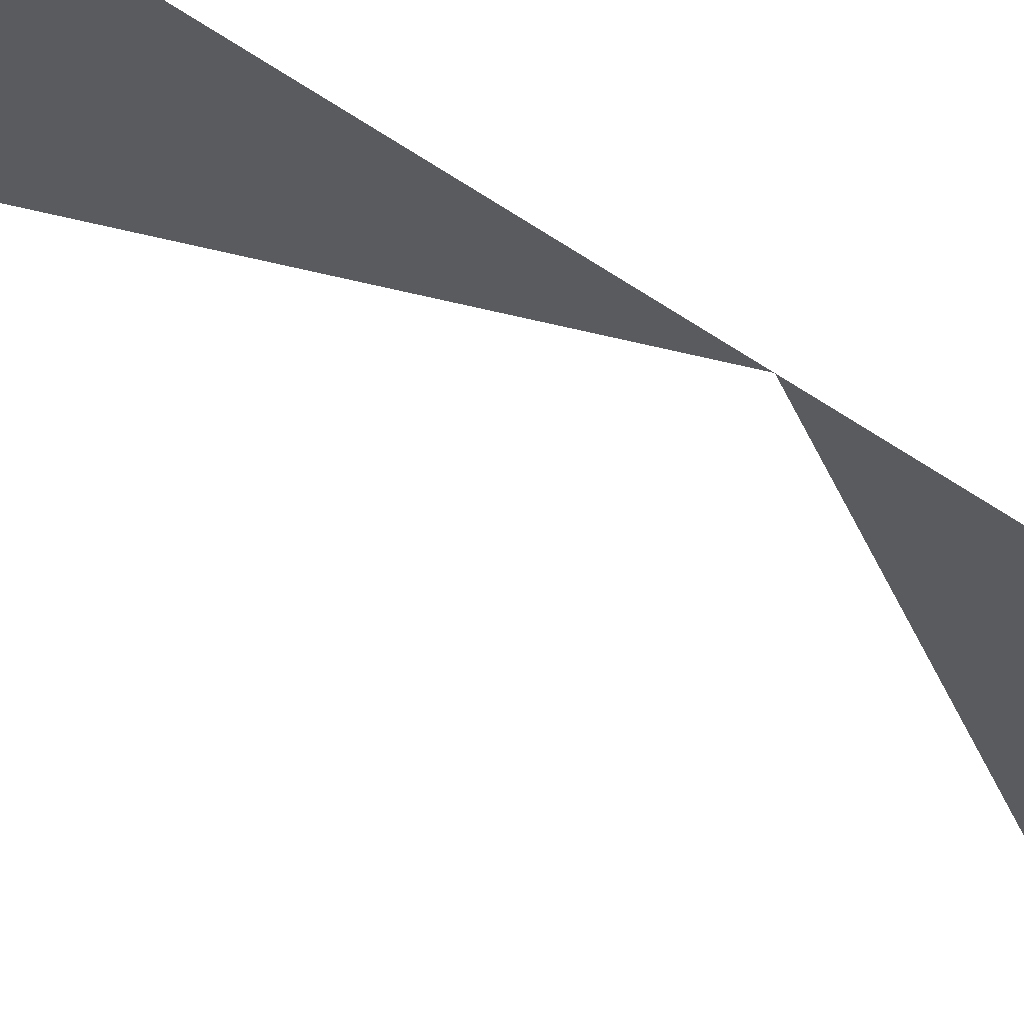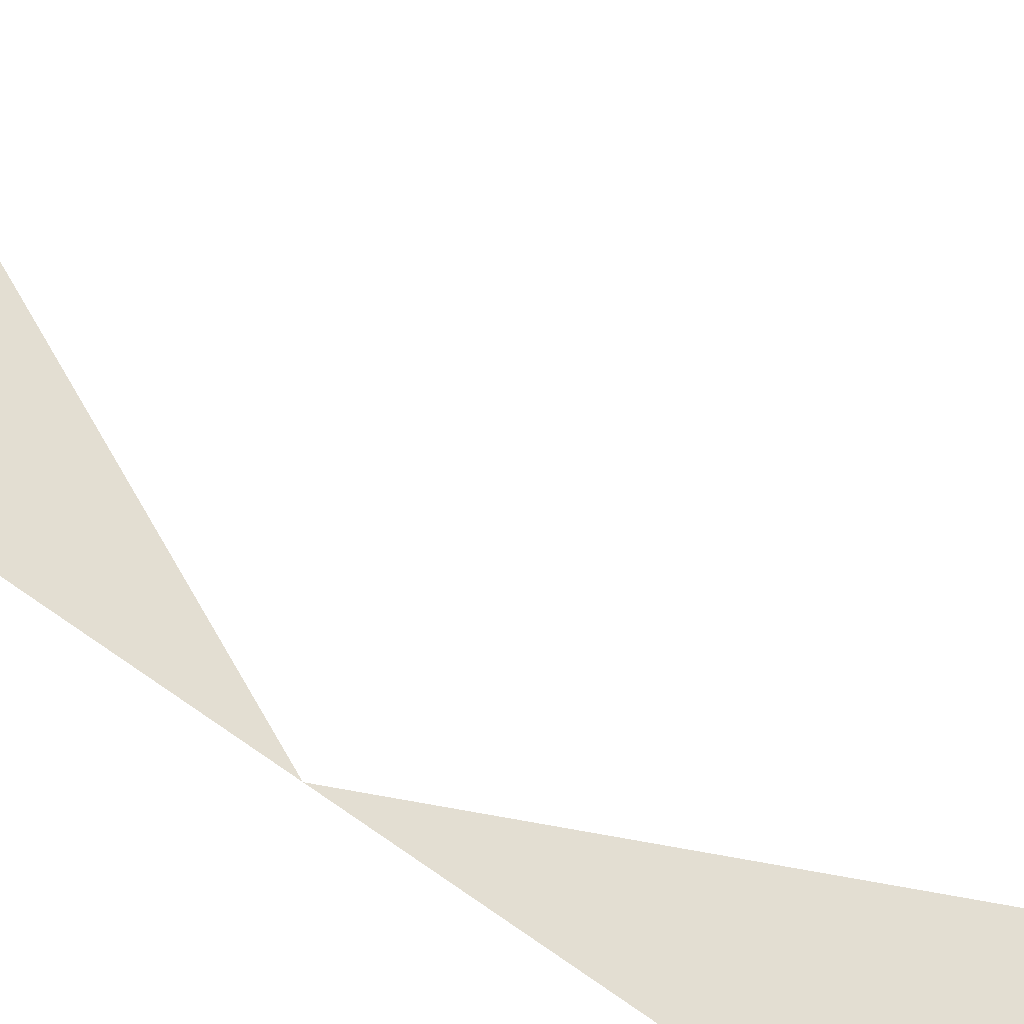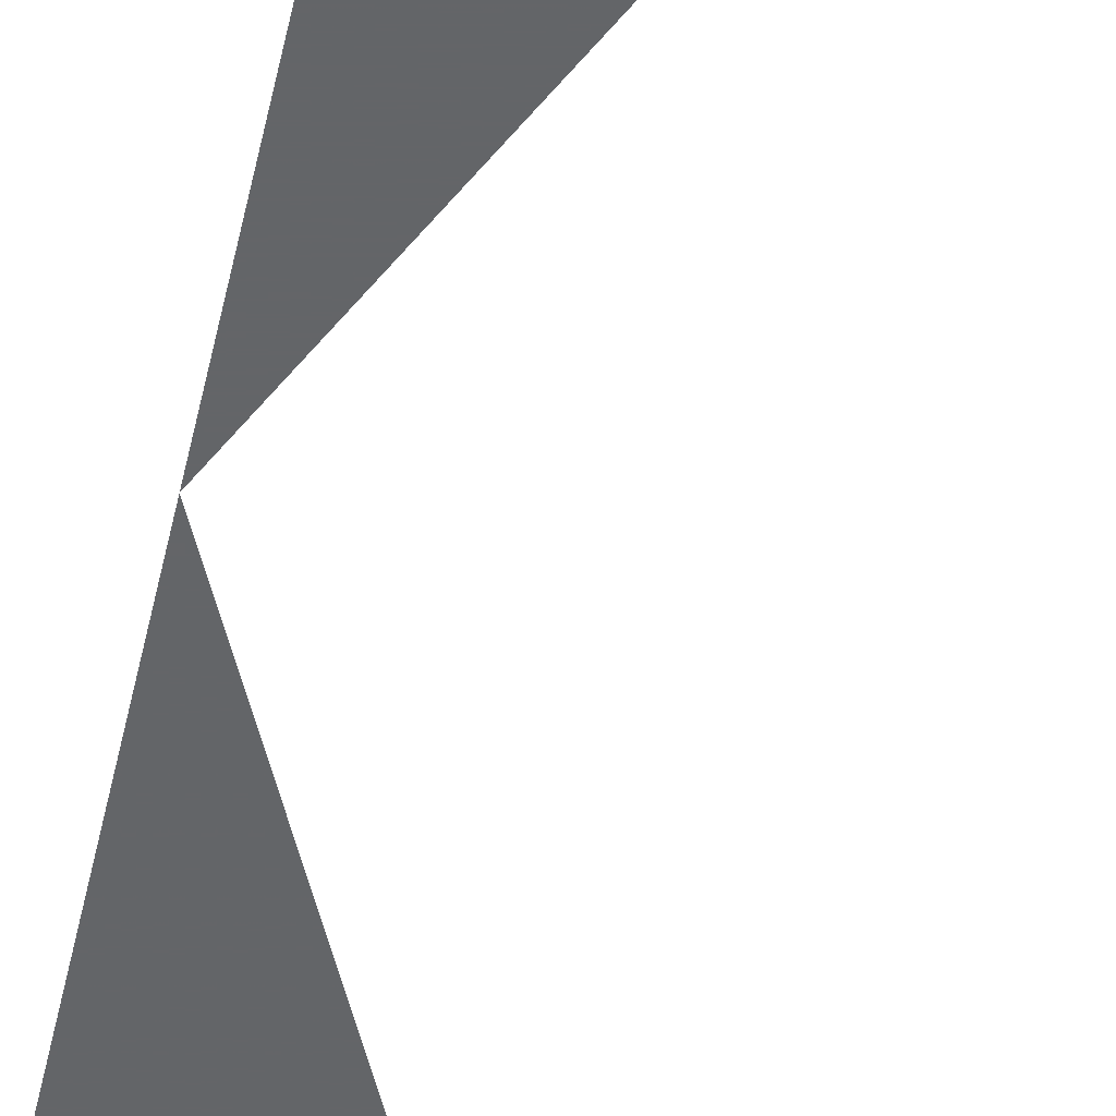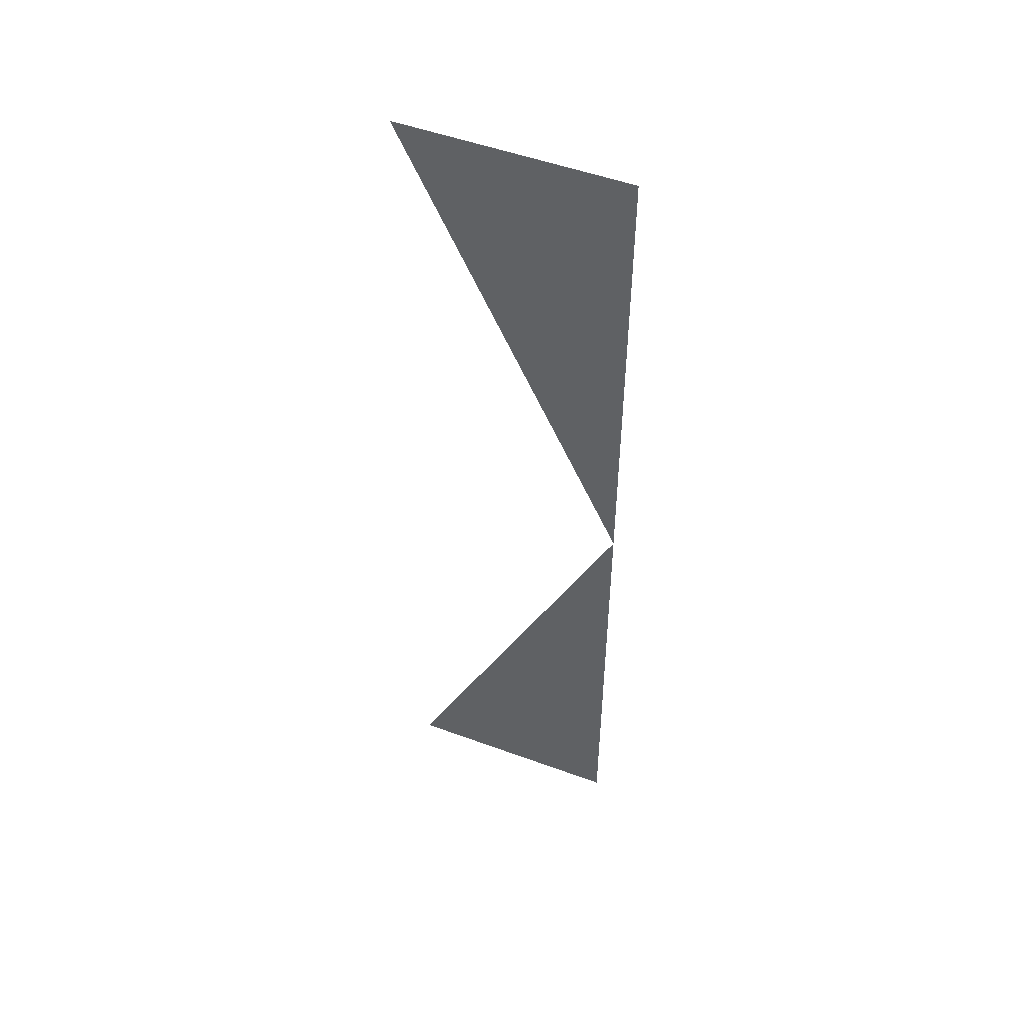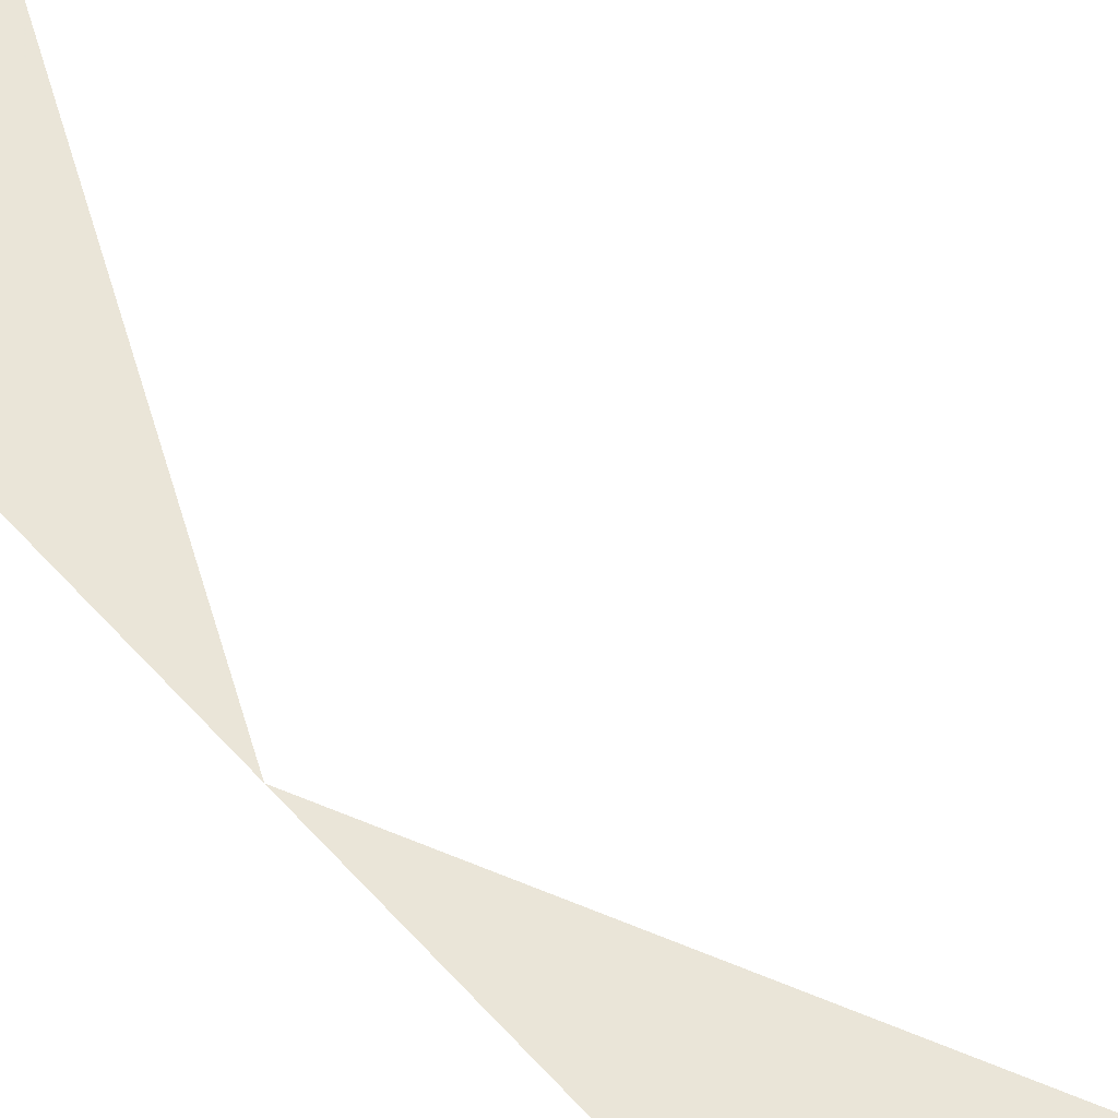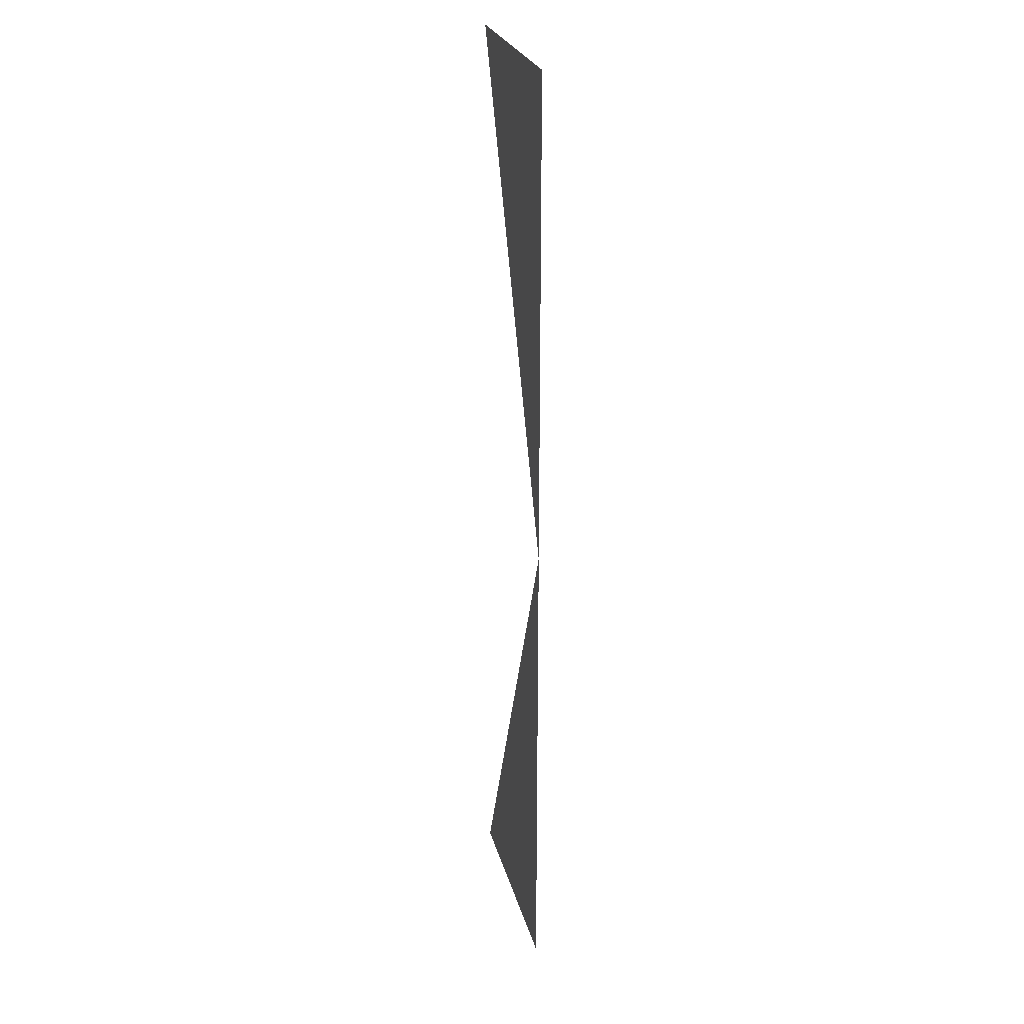
<metadata>
{"format":"obj","ext":"obj","renderer":"f3d","projection":"perspective","resolution":1024,"background":"white","views":[{"elev":-33.2,"azim":44.0,"up":"+Y"},{"elev":67.6,"azim":125.6,"up":"+Y"},{"elev":-51.4,"azim":167.6,"up":"+Y"},{"elev":51.1,"azim":21.8,"up":"+Z"},{"elev":59.6,"azim":138.6,"up":"+Y"},{"elev":25.1,"azim":76.4,"up":"+Z"}]}
</metadata>
<code>
v 6093 236.8 -1555
v 6090 236.8 -1555
v 6093 236.8 -1549
v 6093 236.8 -1549
v 6090 236.8 -1542
v 6093 236.8 -1542
f 1 2 3
f 4 5 6

</code>
